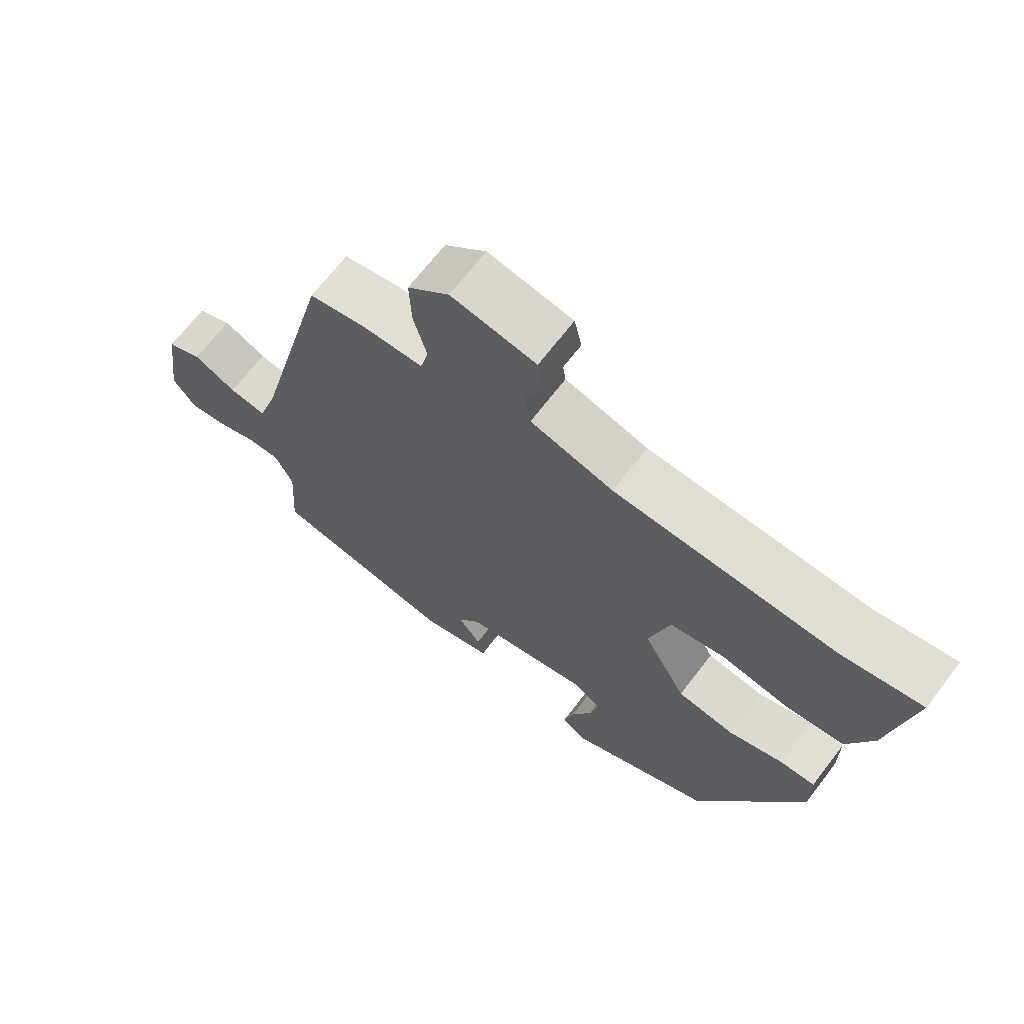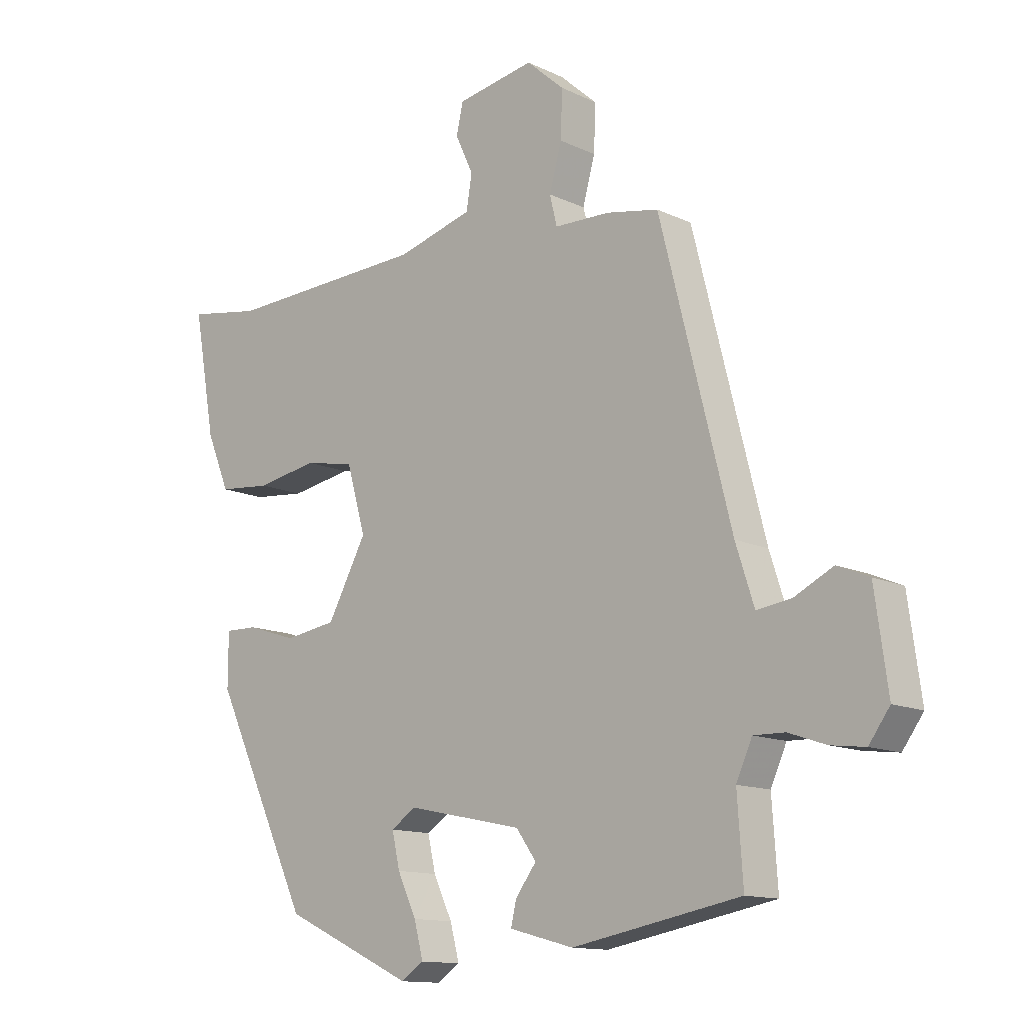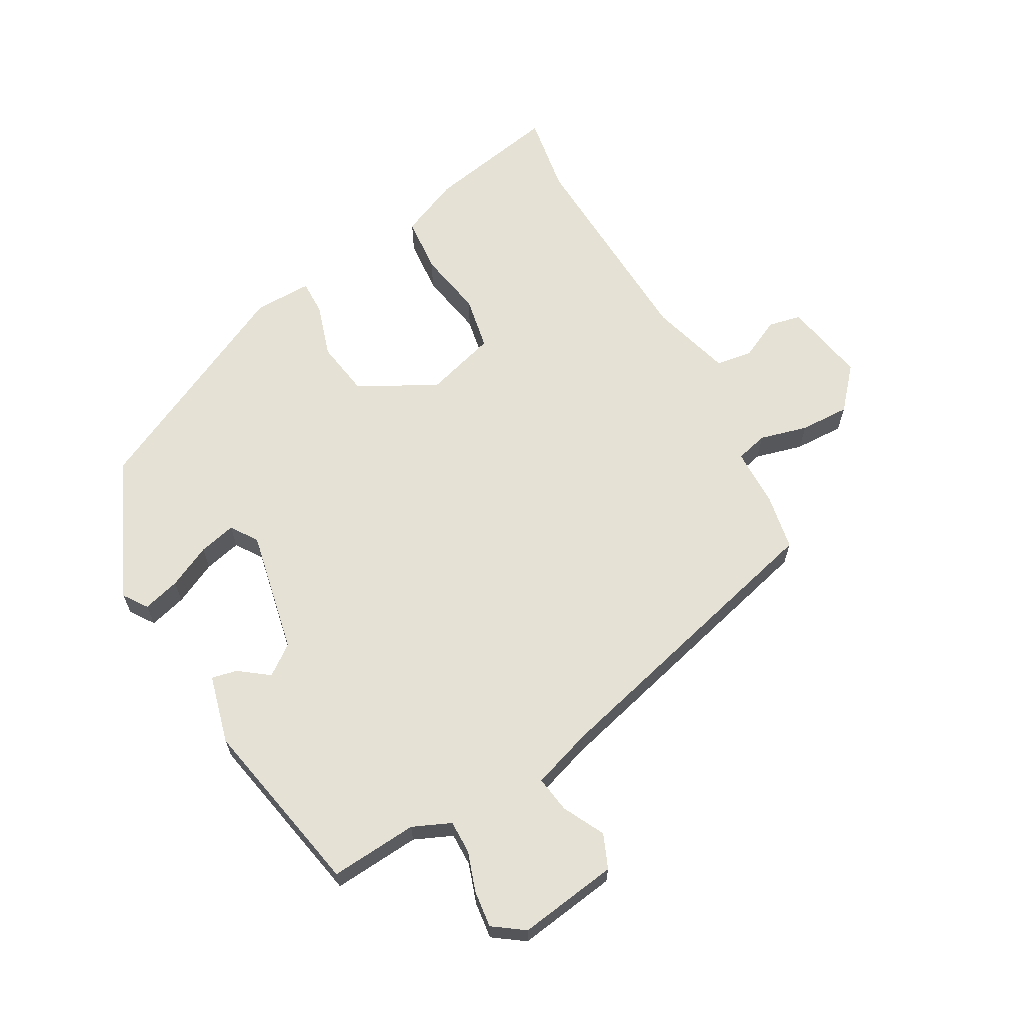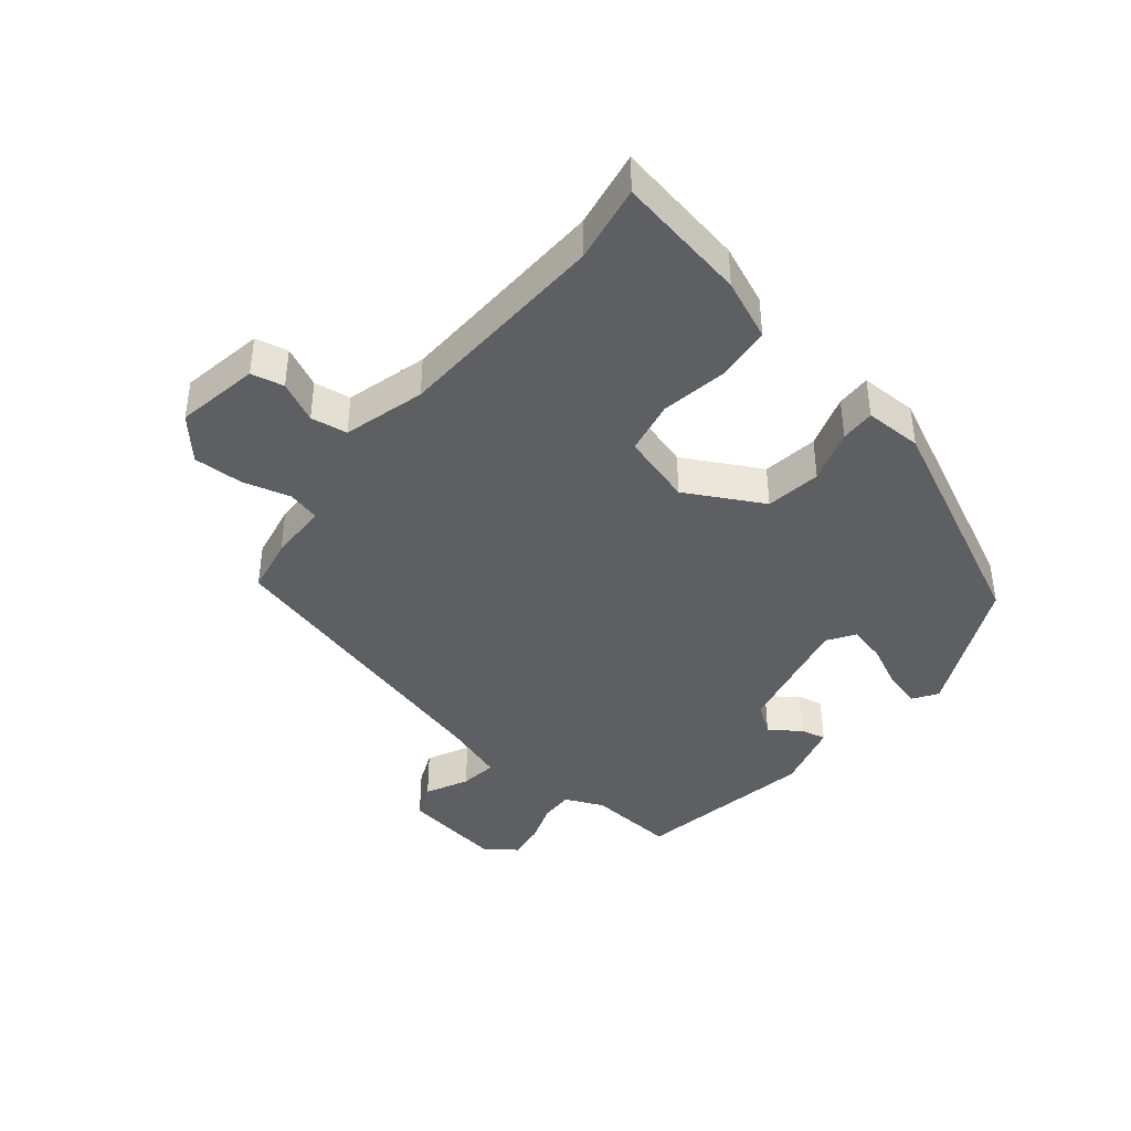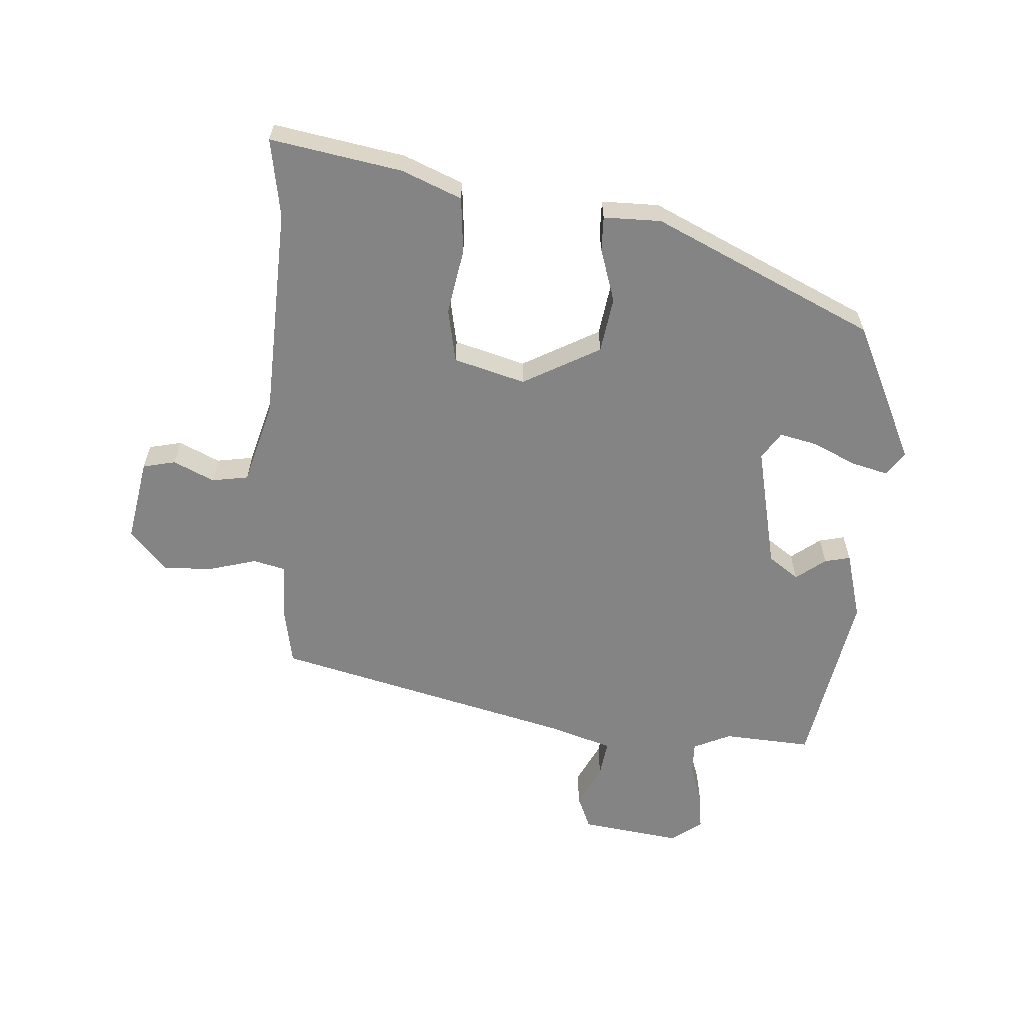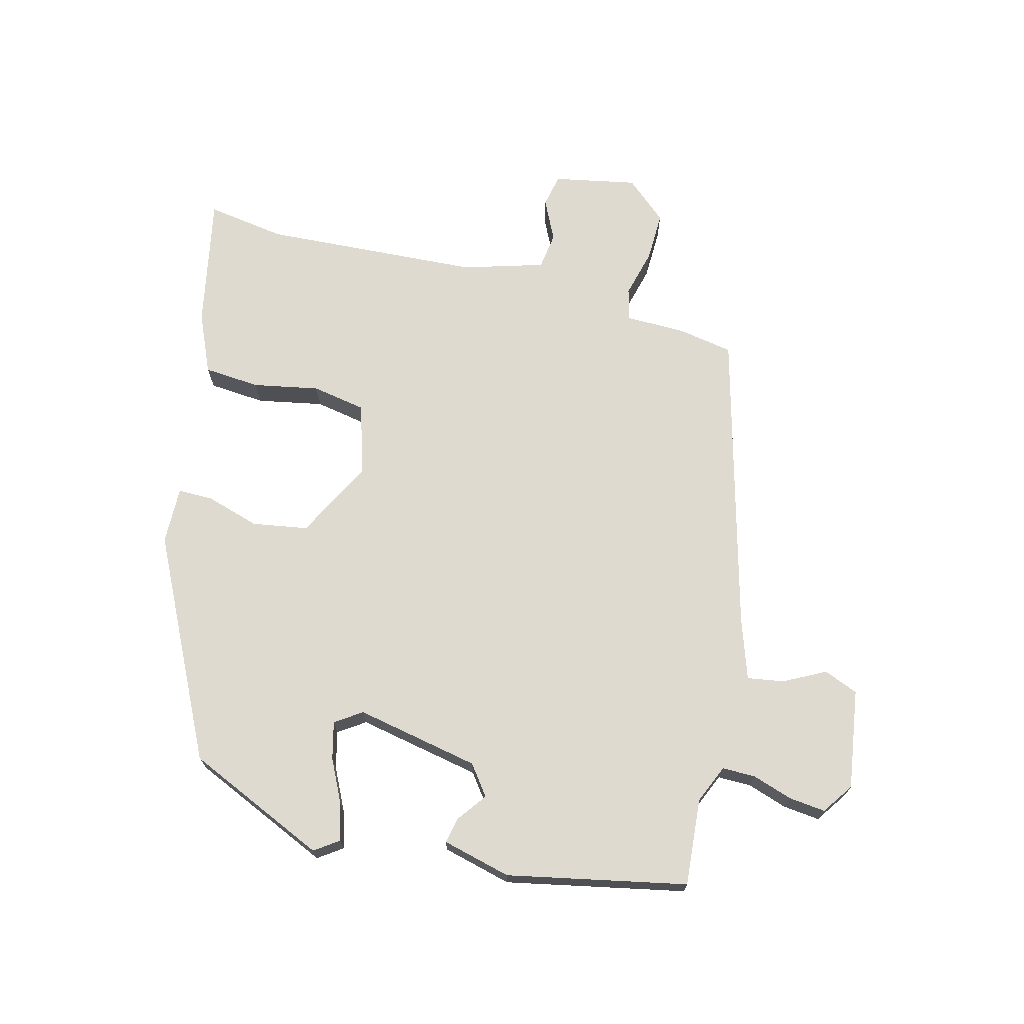
<metadata>
{"format":"obj","ext":"obj","renderer":"f3d","projection":"perspective","resolution":1024,"background":"white","views":[{"elev":67.8,"azim":37.4,"up":"+Z"},{"elev":-12.8,"azim":-137.5,"up":"+Z"},{"elev":64.9,"azim":-119.7,"up":"+Y"},{"elev":-41.6,"azim":50.8,"up":"+Y"},{"elev":-61.4,"azim":86.2,"up":"+Y"},{"elev":71.0,"azim":-166.4,"up":"+Y"}]}
</metadata>
<code>
v 0.312 0.07 -0.425
v 0.099 0.07 -0.524
v 0.062 0.07 -0.499
v 0.077 0.07 -0.442
v 0.108 0.07 -0.376
v 0.121 0.07 -0.319
v 0.08 0.07 -0.292
v -0.109 0.07 -0.332
v -0.142 0.07 -0.378
v -0.108 0.07 -0.423
v -0.099 0.07 -0.462
v -0.204 0.07 -0.49
v -0.479 0.07 -0.438
v -0.47 0.07 -0.304
v -0.496 0.07 -0.246
v -0.547 0.07 -0.247
v -0.608 0.07 -0.268
v -0.664 0.07 -0.275
v -0.698 0.07 -0.228
v -0.677 0.07 -0.075
v -0.625 0.07 -0.053
v -0.561 0.07 -0.085
v -0.505 0.07 -0.093
v -0.475 0.07 0
v -0.359 0.07 0.46
v -0.274 0.07 0.476
v -0.183 0.07 0.478
v -0.171 0.07 0.527
v -0.191 0.07 0.6
v -0.194 0.07 0.676
v -0.132 0.07 0.731
v -0.005 0.07 0.708
v 0.006 0.07 0.658
v -0.023 0.07 0.596
v -0.014 0.07 0.54
v 0.11 0.07 0.505
v 0.441 0.07 0.49
v 0.561 0.07 0.51
v 0.525 0.07 0.309
v 0.487 0.07 0.218
v 0.401 0.07 0.21
v 0.3 0.07 0.228
v 0.218 0.07 0.212
v 0.187 0.07 0.103
v 0.251 0.07 -0.015
v 0.336 0.07 -0.028
v 0.418 0.07 -0.002
v 0.471 0.07 -0.001
v 0.471 0.07 -0.089
v 0.312 0 -0.425
v 0.099 0 -0.524
v 0.062 0 -0.499
v 0.077 0 -0.442
v 0.108 0 -0.376
v 0.121 0 -0.319
v 0.08 0 -0.292
v -0.109 0 -0.332
v -0.142 0 -0.378
v -0.108 0 -0.423
v -0.099 0 -0.462
v -0.204 0 -0.49
v -0.479 0 -0.438
v -0.47 0 -0.304
v -0.496 0 -0.246
v -0.547 0 -0.247
v -0.608 0 -0.268
v -0.664 0 -0.275
v -0.698 0 -0.228
v -0.677 0 -0.075
v -0.625 0 -0.053
v -0.561 0 -0.085
v -0.505 0 -0.093
v -0.475 0 0
v -0.359 0 0.46
v -0.274 0 0.476
v -0.183 0 0.478
v -0.171 0 0.527
v -0.191 0 0.6
v -0.194 0 0.676
v -0.132 0 0.731
v -0.005 0 0.708
v 0.006 0 0.658
v -0.023 0 0.596
v -0.014 0 0.54
v 0.11 0 0.505
v 0.441 0 0.49
v 0.561 0 0.51
v 0.525 0 0.309
v 0.487 0 0.218
v 0.401 0 0.21
v 0.3 0 0.228
v 0.218 0 0.212
v 0.187 0 0.103
v 0.251 0 -0.015
v 0.336 0 -0.028
v 0.418 0 -0.002
v 0.471 0 -0.001
v 0.471 0 -0.089
f 46 47 48 49
f 45 46 49 1
f 44 45 1 2
f 39 40 41 42
f 37 38 39 42
f 36 37 42 43
f 35 36 43 44
f 31 32 33 34
f 31 34 35
f 28 29 30 31
f 28 31 35 44
f 24 25 26 27
f 23 24 27
f 19 20 21 22
f 19 22 23
f 16 17 18 19
f 15 16 19 23
f 14 15 23 27
f 12 13 14 27
f 9 10 11 12
f 2 3 4 5
f 2 5 6
f 44 2 6
f 28 44 6 7
f 9 12 27 28
f 8 9 28
f 7 8 28
f 98 97 96 95
f 50 98 95 94
f 51 50 94 93
f 91 90 89 88
f 91 88 87 86
f 92 91 86 85
f 93 92 85 84
f 83 82 81 80
f 84 83 80
f 80 79 78 77
f 93 84 80 77
f 76 75 74 73
f 76 73 72
f 71 70 69 68
f 72 71 68
f 68 67 66 65
f 72 68 65 64
f 76 72 64 63
f 76 63 62 61
f 61 60 59 58
f 54 53 52 51
f 55 54 51
f 55 51 93
f 56 55 93 77
f 77 76 61 58
f 77 58 57
f 77 57 56
f 1 50 51 2
f 2 51 52 3
f 3 52 53 4
f 4 53 54 5
f 5 54 55 6
f 6 55 56 7
f 7 56 57 8
f 8 57 58 9
f 9 58 59 10
f 10 59 60 11
f 11 60 61 12
f 12 61 62 13
f 13 62 63 14
f 14 63 64 15
f 15 64 65 16
f 16 65 66 17
f 17 66 67 18
f 18 67 68 19
f 19 68 69 20
f 20 69 70 21
f 21 70 71 22
f 22 71 72 23
f 23 72 73 24
f 24 73 74 25
f 25 74 75 26
f 26 75 76 27
f 27 76 77 28
f 28 77 78 29
f 29 78 79 30
f 30 79 80 31
f 31 80 81 32
f 32 81 82 33
f 33 82 83 34
f 34 83 84 35
f 35 84 85 36
f 36 85 86 37
f 37 86 87 38
f 38 87 88 39
f 39 88 89 40
f 40 89 90 41
f 41 90 91 42
f 42 91 92 43
f 43 92 93 44
f 44 93 94 45
f 45 94 95 46
f 46 95 96 47
f 47 96 97 48
f 48 97 98 49
f 49 98 50 1

</code>
